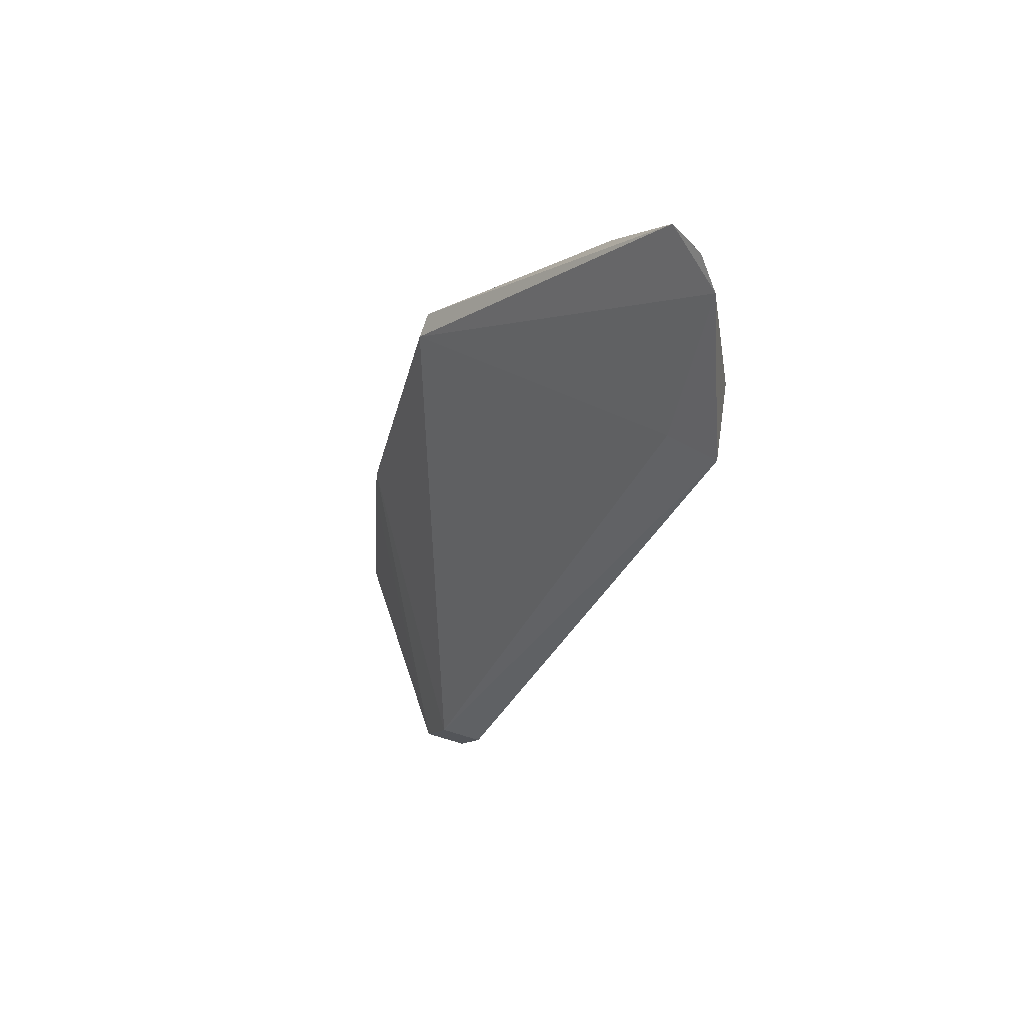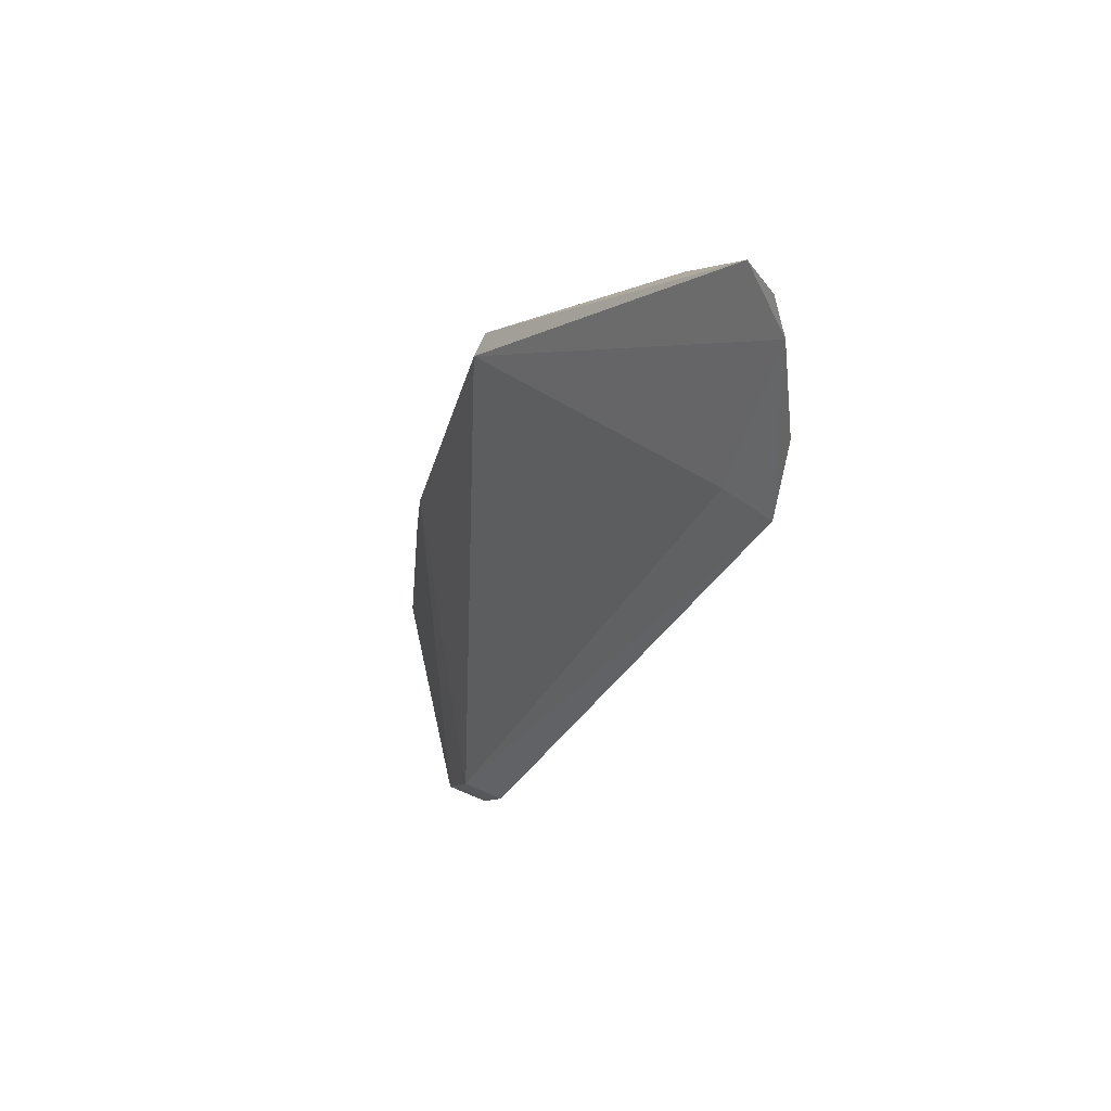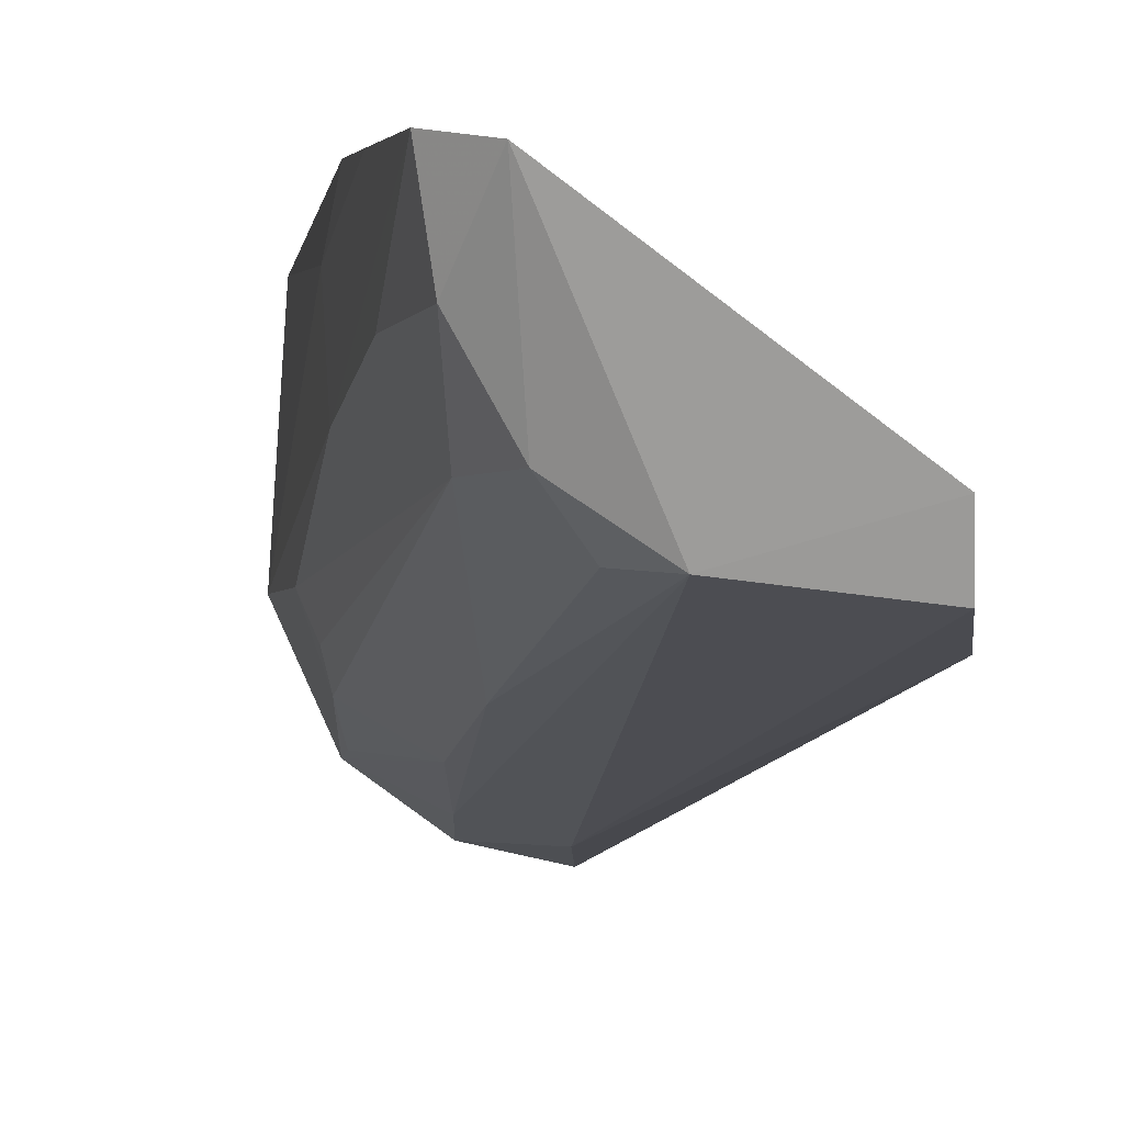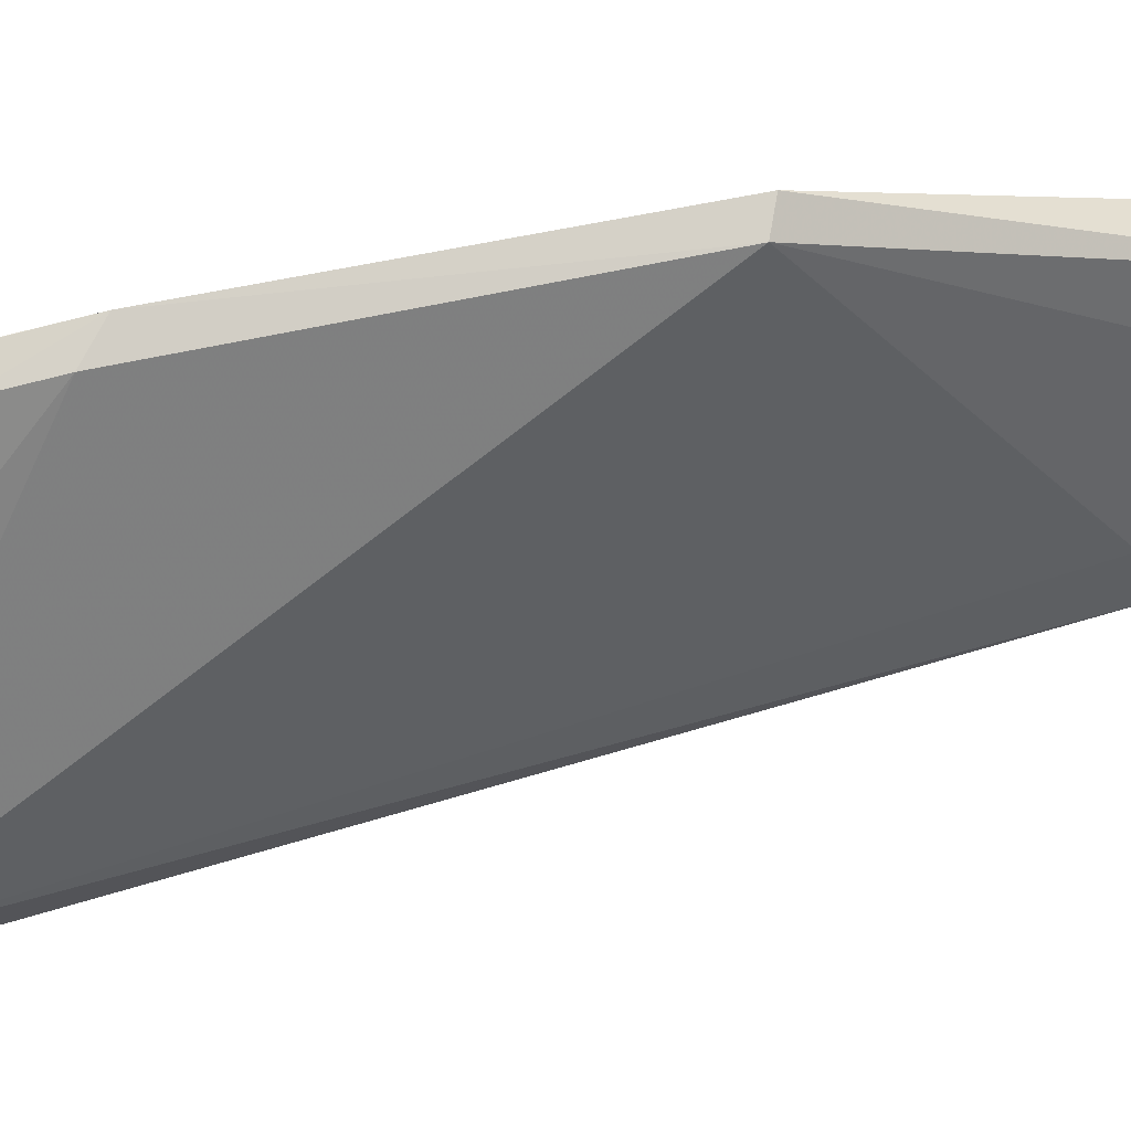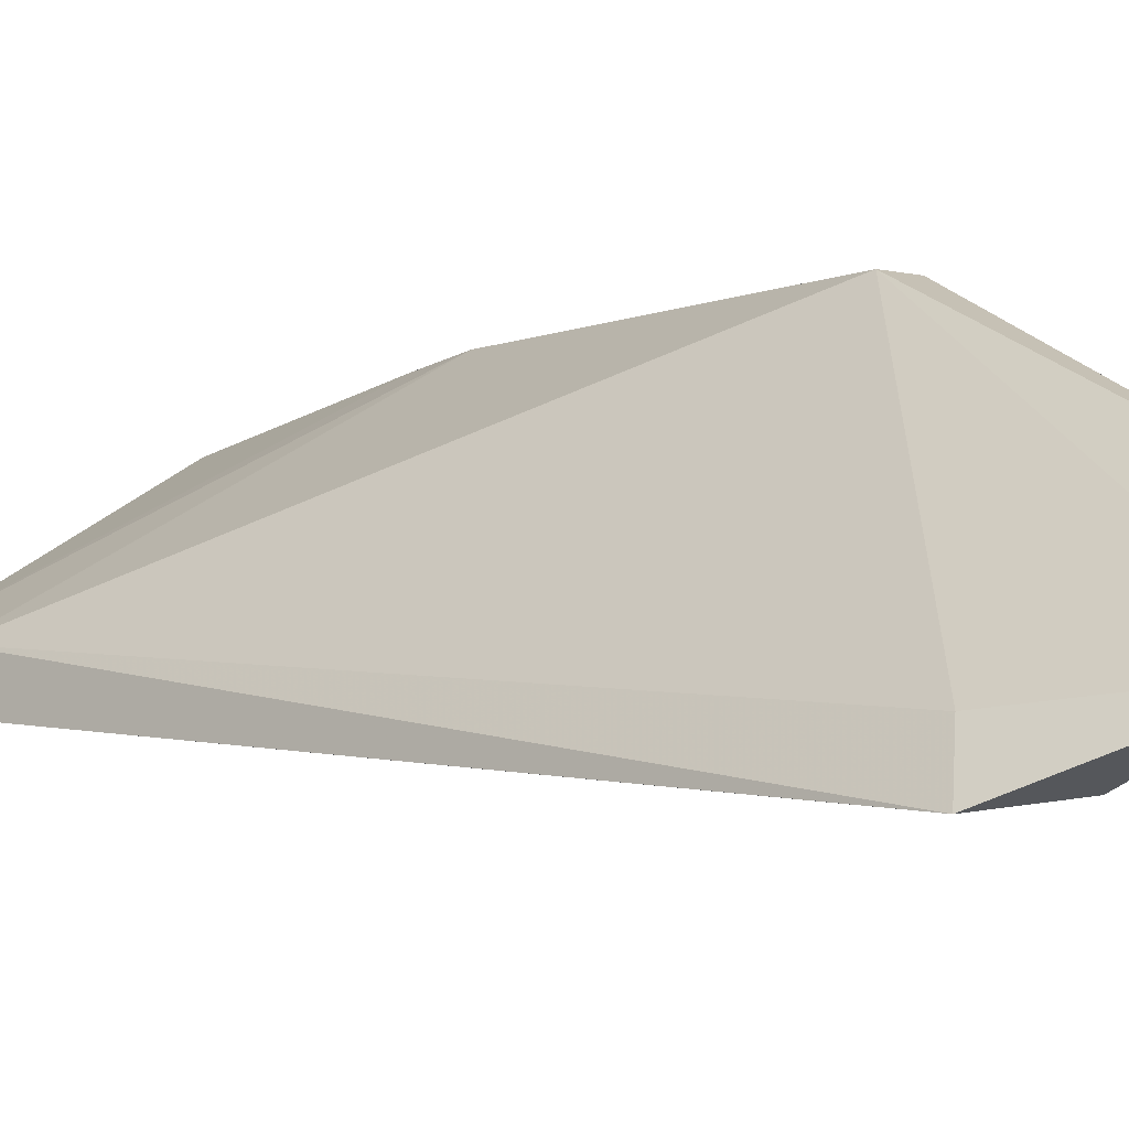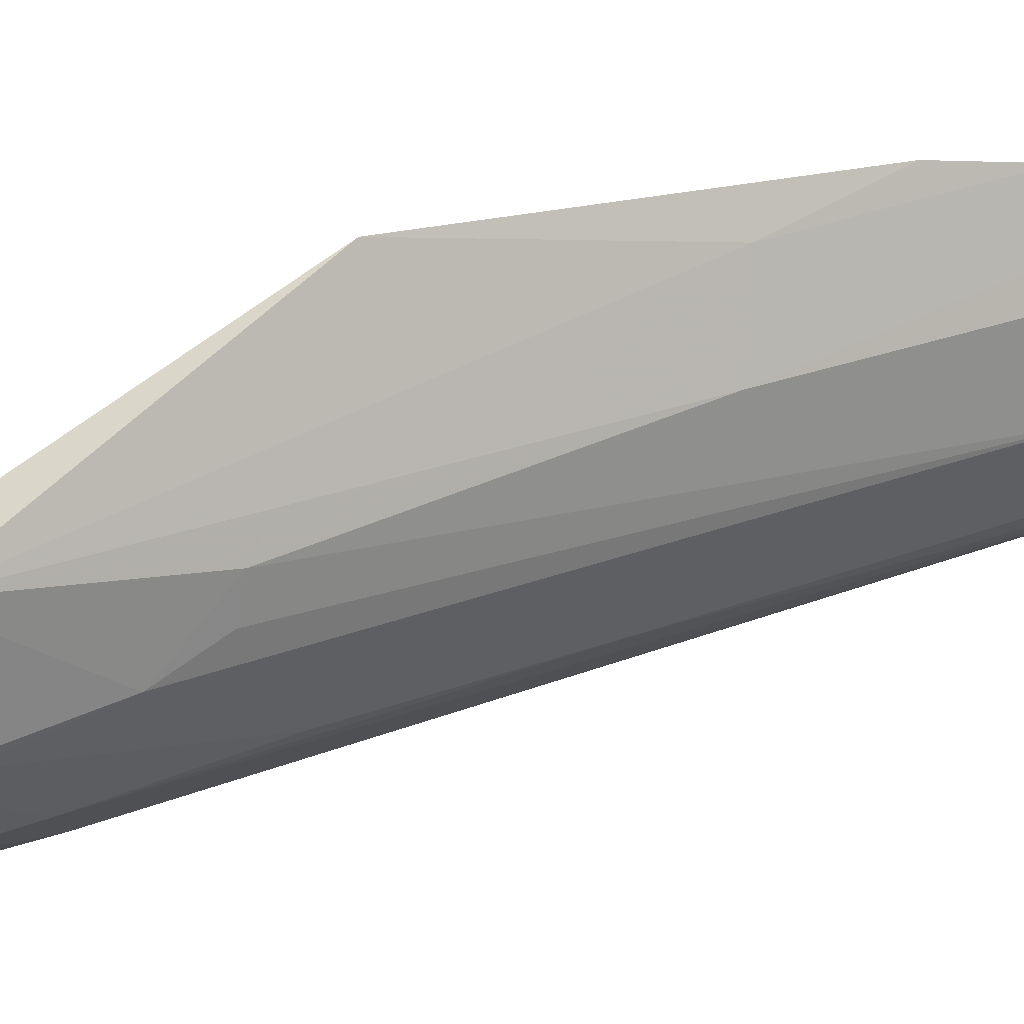
<metadata>
{"format":"obj","ext":"obj","renderer":"f3d","projection":"perspective","resolution":1024,"background":"white","views":[{"elev":74.7,"azim":-71.5,"up":"+Z"},{"elev":74.6,"azim":-65.5,"up":"+Z"},{"elev":2.4,"azim":-174.9,"up":"+Y"},{"elev":79.5,"azim":-89.3,"up":"+Y"},{"elev":-16.2,"azim":-26.2,"up":"+Y"},{"elev":2.4,"azim":82.6,"up":"+Y"}]}
</metadata>
<code>
v 0.07768 -0.0713 0.06736
v 0.07917 -0.06765 0.05911
v 0.07448 -0.05608 0.04446
v 0.06496 -0.0537 0.009059
v 0.06051 -0.06469 0.01132
v 0.07003 -0.05328 0.01965
v 0.07612 -0.05613 0.04473
v 0.07219 -0.07696 0.05987
v 0.05328 -0.0641 0.01519
v 0.06953 -0.05322 0.024
v 0.06703 -0.05775 0.01141
v 0.07295 -0.05617 0.03108
v 0.07655 -0.07392 0.06023
v 0.05327 -0.06256 0.009874
v 0.05327 -0.06702 0.01602
v 0.06761 -0.07786 0.0594
v 0.06764 -0.05328 0.01086
v 0.07143 -0.05327 0.02498
v 0.06467 -0.06198 0.01169
v 0.07447 -0.07484 0.06722
v 0.07564 -0.06889 0.04871
v 0.06862 -0.0532 0.02059
v 0.05327 -0.0655 0.01068
v 0.06862 -0.07457 0.05804
v 0.06728 -0.07651 0.05406
v 0.07274 -0.06115 0.03138
v 0.06825 -0.06986 0.03458
v 0.07629 -0.07337 0.06777
v 0.07564 -0.07093 0.05176
v 0.06736 -0.06236 0.01743
v 0.07163 -0.07545 0.0546
v 0.06977 -0.05844 0.01988
v 0.07647 -0.06687 0.04842
v 0.06306 -0.06466 0.01429
v 0.07097 -0.07274 0.04612
v 0.07594 -0.07337 0.05761
f 7 1 2
f 7 3 1
f 10 9 3
f 12 7 2
f 13 2 1
f 14 4 5
f 14 9 10
f 15 9 14
f 16 9 15
f 17 11 4
f 18 6 17
f 18 12 6
f 18 7 12
f 18 10 3
f 18 3 7
f 19 5 4
f 19 4 11
f 20 8 13
f 20 16 8
f 20 1 3
f 22 14 10
f 22 4 14
f 22 17 4
f 22 18 17
f 22 10 18
f 23 15 14
f 23 14 5
f 24 3 9
f 24 9 16
f 24 20 3
f 24 16 20
f 25 8 16
f 25 23 5
f 25 16 15
f 25 15 23
f 26 12 2
f 26 17 6
f 26 6 12
f 28 20 13
f 28 13 1
f 28 1 20
f 29 2 13
f 30 19 11
f 30 21 29
f 30 29 27
f 30 27 19
f 31 25 5
f 31 8 25
f 31 5 27
f 31 13 8
f 32 11 17
f 32 17 26
f 32 30 11
f 33 26 2
f 33 21 30
f 33 32 26
f 33 30 32
f 33 29 21
f 33 2 29
f 34 27 5
f 34 5 19
f 34 19 27
f 35 27 29
f 35 31 27
f 35 13 31
f 36 35 29
f 36 29 13
f 36 13 35

</code>
